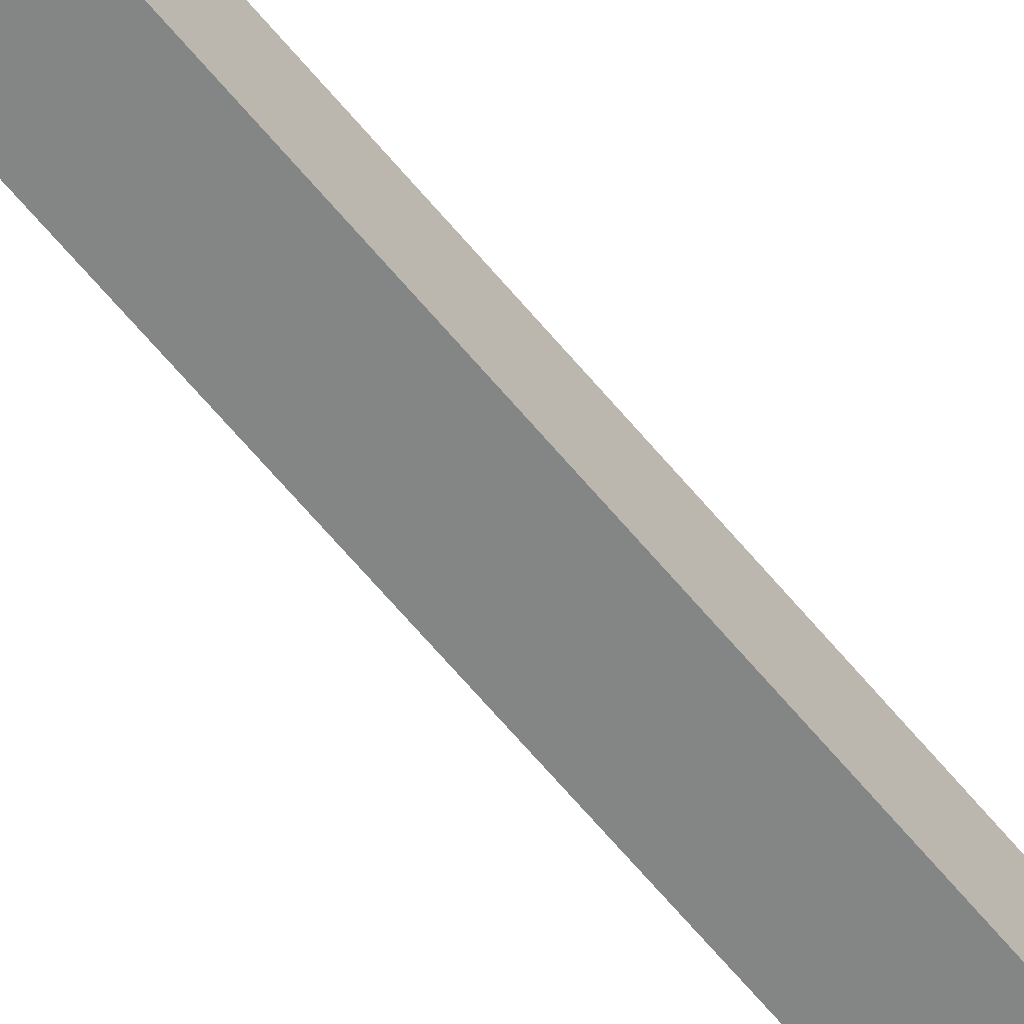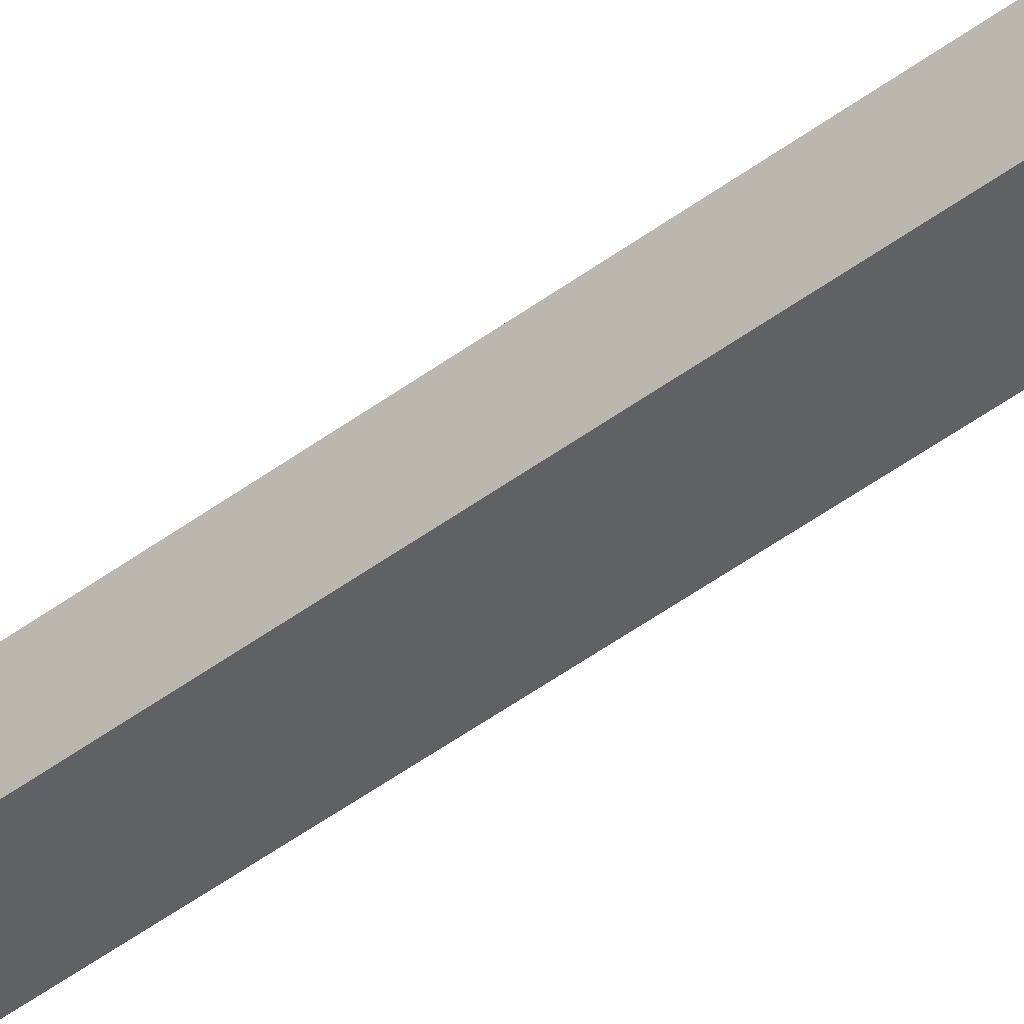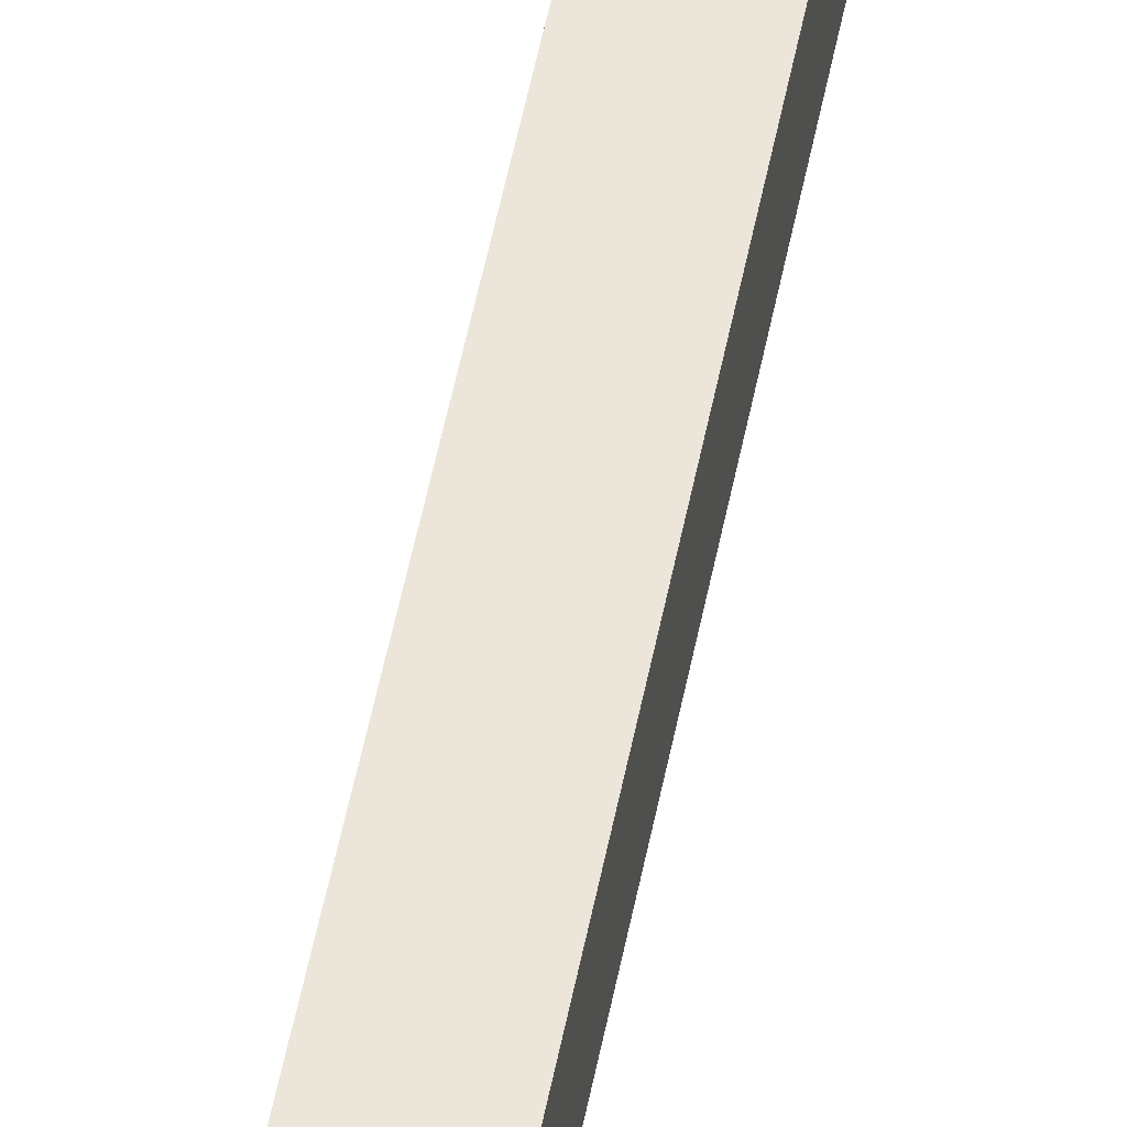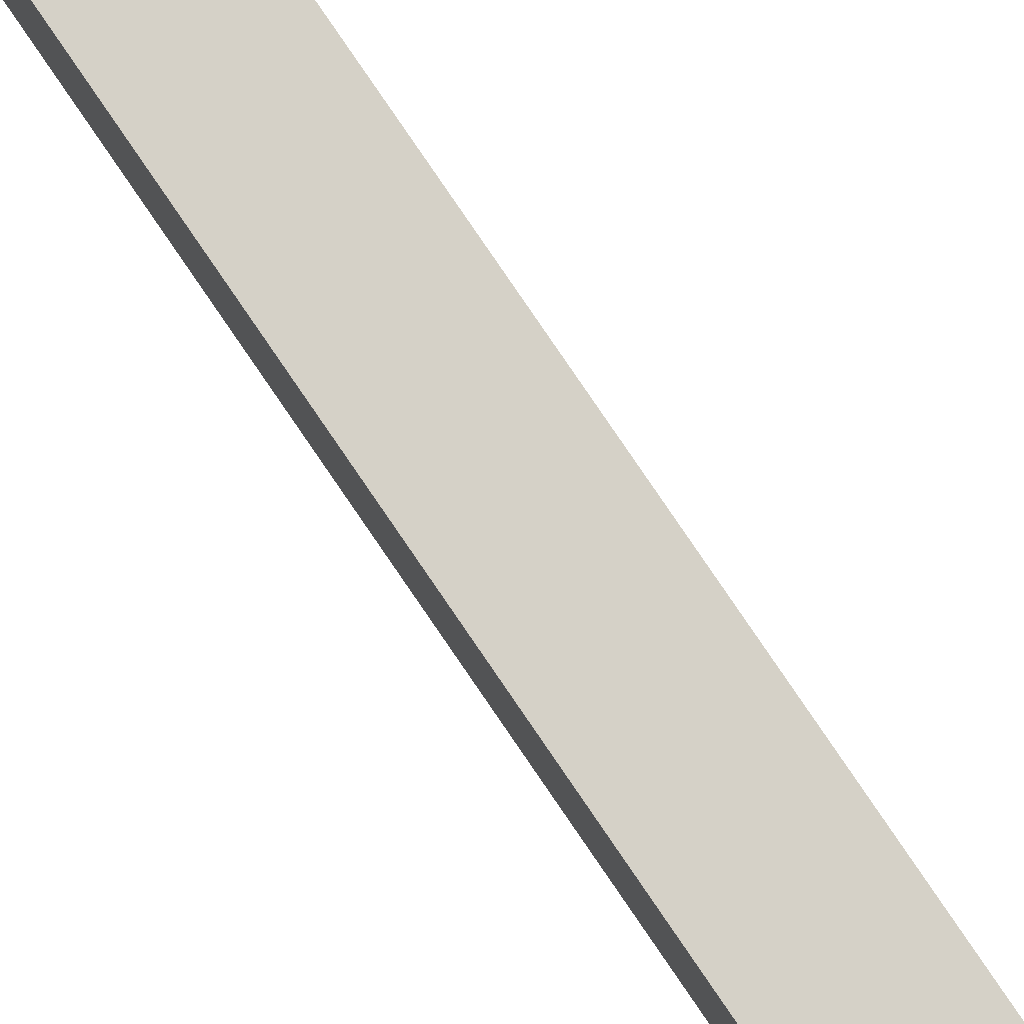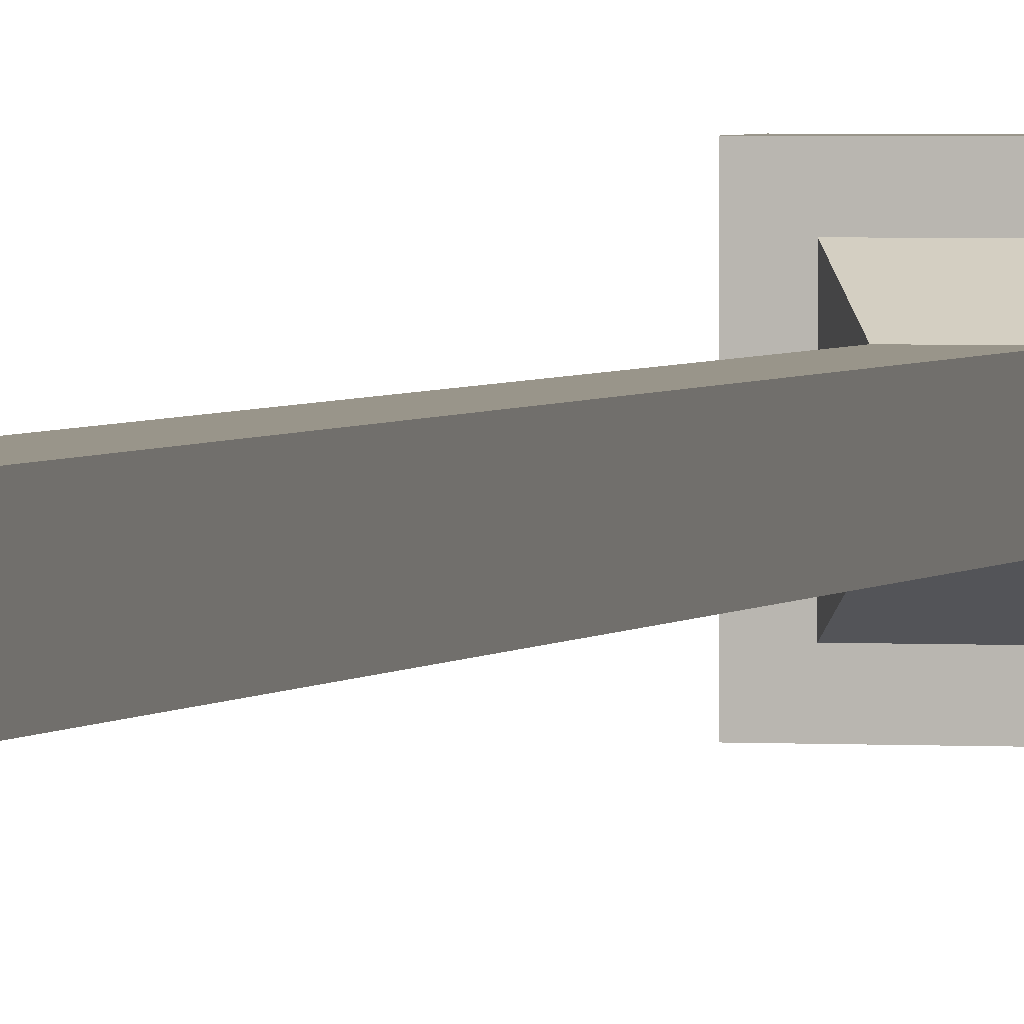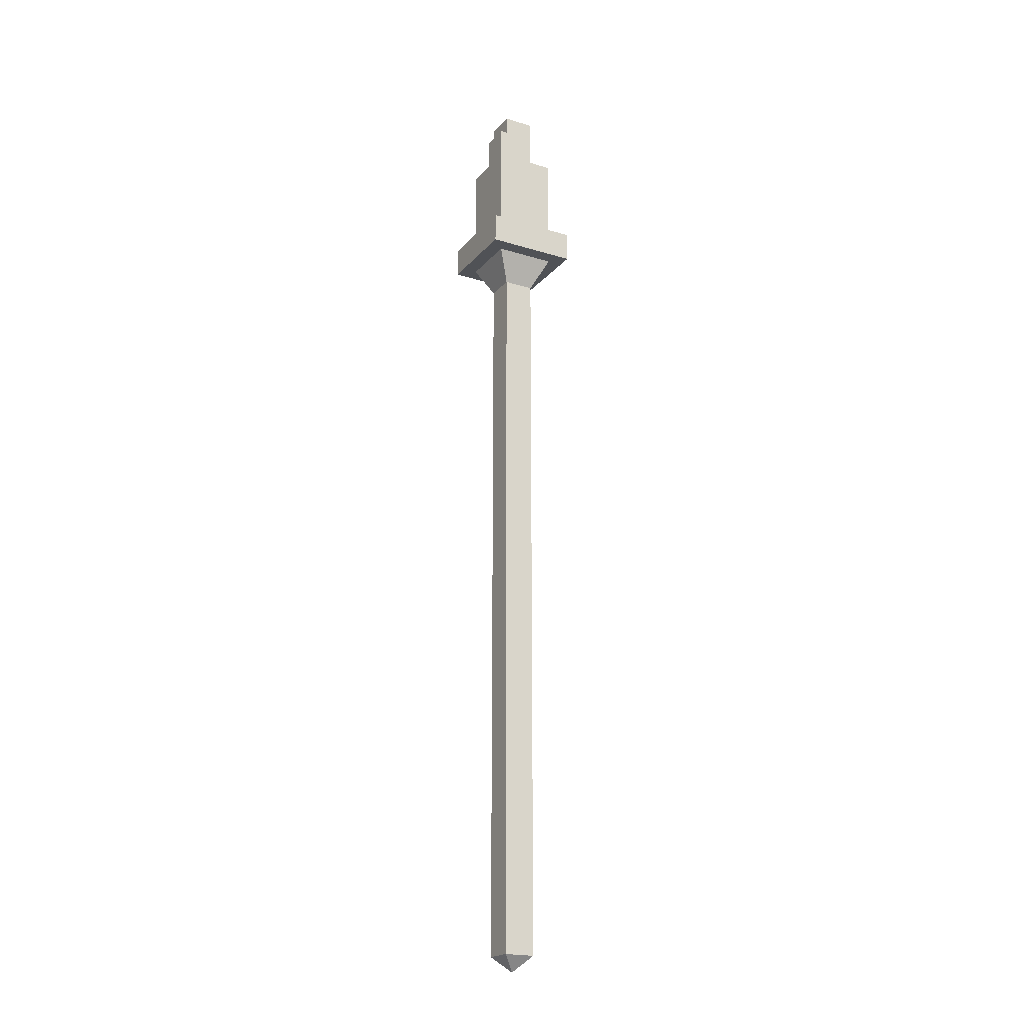
<metadata>
{"format":"obj","ext":"obj","renderer":"f3d","projection":"perspective","resolution":1024,"background":"white","views":[{"elev":-61.6,"azim":38.9,"up":"+Z"},{"elev":-46.6,"azim":130.6,"up":"+Z"},{"elev":47.1,"azim":-169.9,"up":"+Z"},{"elev":79.2,"azim":145.8,"up":"+Z"},{"elev":2.1,"azim":14.7,"up":"+Z"},{"elev":-20.9,"azim":61.3,"up":"+Y"}]}
</metadata>
<code>
o STAFF_VAR9_Cube.029
v 0.5 0.03125 0.5
v 0.4688 0.0625 0.5312
v 0.4688 0.0625 0.4688
v 0.5312 0.0625 0.4688
v 0.5312 0.0625 0.5312
v 0.4688 0.125 0.5312
v 0.4688 1.562 0.5312
v 0.4688 1.562 0.4688
v 0.4688 0.125 0.4688
v 0.5312 1.562 0.4688
v 0.5312 0.125 0.4688
v 0.5312 1.562 0.5312
v 0.5312 0.125 0.5312
v 0.4688 0.625 0.5312
v 0.4688 1.125 0.5312
v 0.5312 1.125 0.4688
v 0.5312 0.625 0.4688
v 0.5312 1.125 0.5312
v 0.5312 0.625 0.5312
v 0.4688 1.125 0.4688
v 0.4688 0.625 0.4688
v 0.4375 1.625 0.4375
v 0.5625 1.625 0.4375
v 0.5625 1.625 0.5625
v 0.4375 1.625 0.5625
v 0.5312 1.5 0.4688
v 0.4688 1.5 0.4688
v 0.5312 1.5 0.5312
v 0.4688 1.5 0.5312
v 0.5312 0.1875 0.4688
v 0.5312 0.1875 0.5312
v 0.4688 0.1875 0.4688
v 0.4688 0.1875 0.5312
v 0.4062 1.625 0.4062
v 0.5938 1.625 0.4062
v 0.5938 1.625 0.5938
v 0.4062 1.625 0.5938
v 0.4062 1.688 0.4062
v 0.5938 1.688 0.4062
v 0.4062 1.688 0.5938
v 0.5938 1.688 0.5938
v 0.4375 1.688 0.4375
v 0.4375 1.812 0.4375
v 0.5625 1.688 0.4375
v 0.5625 1.812 0.4375
v 0.4375 1.688 0.5625
v 0.4375 1.812 0.5625
v 0.5625 1.688 0.5625
v 0.5625 1.812 0.5625
v 0.5 1.688 0.4375
v 0.5 1.812 0.4375
v 0.5 1.688 0.5625
v 0.5 1.812 0.5625
v 0.5625 1.688 0.5
v 0.5625 1.812 0.5
v 0.4375 1.688 0.5
v 0.4375 1.812 0.5
v 0.5 1.812 0.5
v 0.5 1.875 0.4375
v 0.5625 1.875 0.4375
v 0.5625 1.875 0.5
v 0.5625 1.875 0.5625
v 0.5 1.875 0.5625
v 0.4375 1.875 0.5625
v 0.5 1.875 0.5
v 0.4375 1.875 0.5
v 0.5625 1.938 0.5
v 0.5625 1.938 0.5625
v 0.5 1.938 0.5625
v 0.5 1.938 0.5
v 0.4688 1.812 0.4688
v 0.4688 2 0.4688
v 0.5312 1.812 0.4688
v 0.5312 2 0.4688
v 0.4688 1.812 0.5312
v 0.4688 2 0.5312
v 0.5312 1.812 0.5312
v 0.5312 2 0.5312
f 5 13 6 2
f 4 11 13 5
f 3 9 11 4
f 2 6 9 3
f 14 15 20 21
f 21 20 16 17
f 17 16 18 19
f 19 18 15 14
f 29 7 8 27
f 27 8 10 26
f 26 10 12 28
f 28 12 7 29
f 12 24 25 7
f 10 23 24 12
f 8 22 23 10
f 7 25 22 8
f 18 28 29 15
f 16 26 28 18
f 20 27 26 16
f 15 29 27 20
f 13 31 33 6
f 31 19 14 33
f 11 30 31 13
f 30 17 19 31
f 9 32 30 11
f 32 21 17 30
f 6 33 32 9
f 33 14 21 32
f 36 35 39 41
f 34 37 40 38
f 37 36 41 40
f 35 34 38 39
f 41 39 38 40
f 36 37 34 35
f 50 51 45 44
f 54 55 49 48
f 52 53 47 46
f 56 57 43 42
f 47 53 63 64
f 58 51 43 57
f 48 49 53 52
f 42 43 51 50
f 51 58 65 59
f 49 55 61 62
f 46 47 57 56
f 44 45 55 54
f 61 60 59 65
f 63 65 66 64
f 62 61 67 68
f 53 49 62 63
f 58 57 66 65
f 45 51 59 60
f 57 47 64 66
f 55 45 60 61
f 68 67 70 69
f 65 63 69 70
f 61 65 70 67
f 63 62 68 69
f 71 72 74 73
f 73 74 78 77
f 77 78 76 75
f 75 76 72 71
f 78 74 72 76
f 1 5 2
f 1 4 5
f 1 3 4
f 1 2 3

</code>
